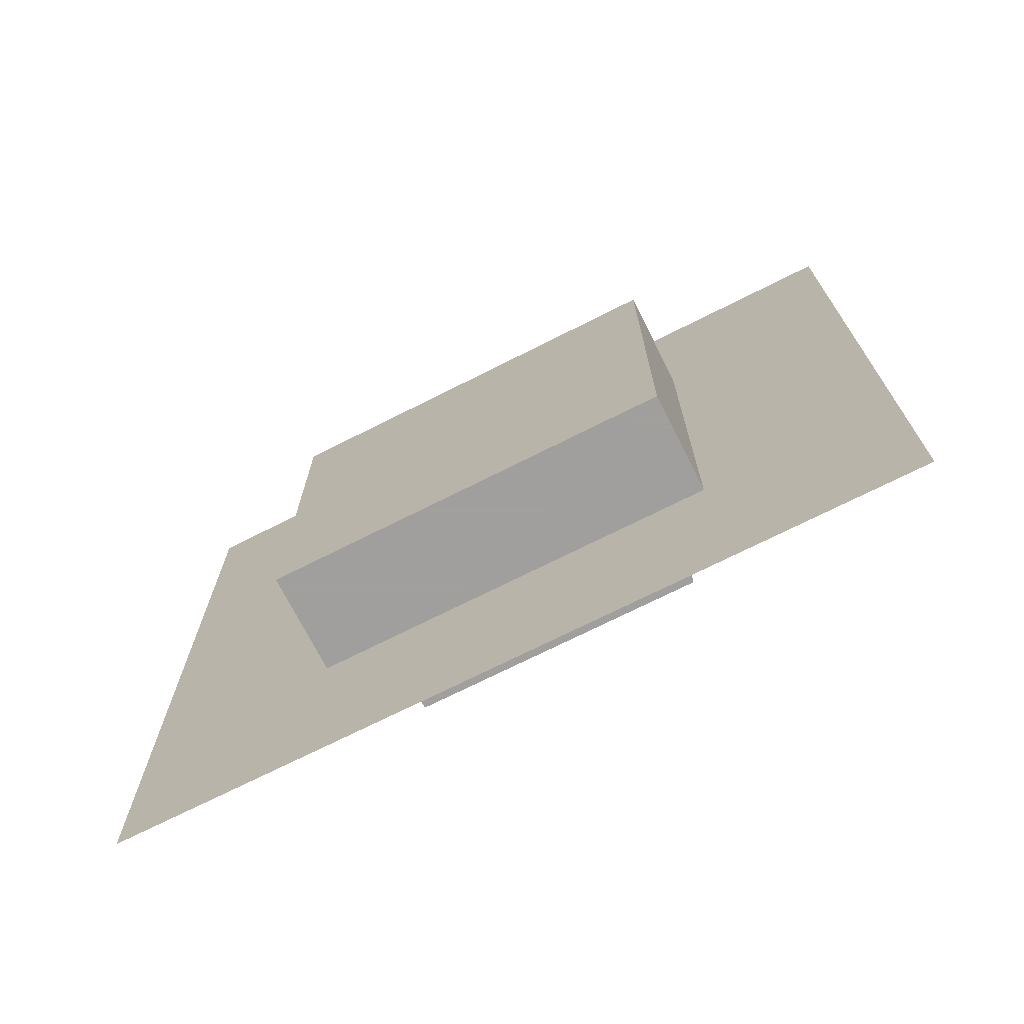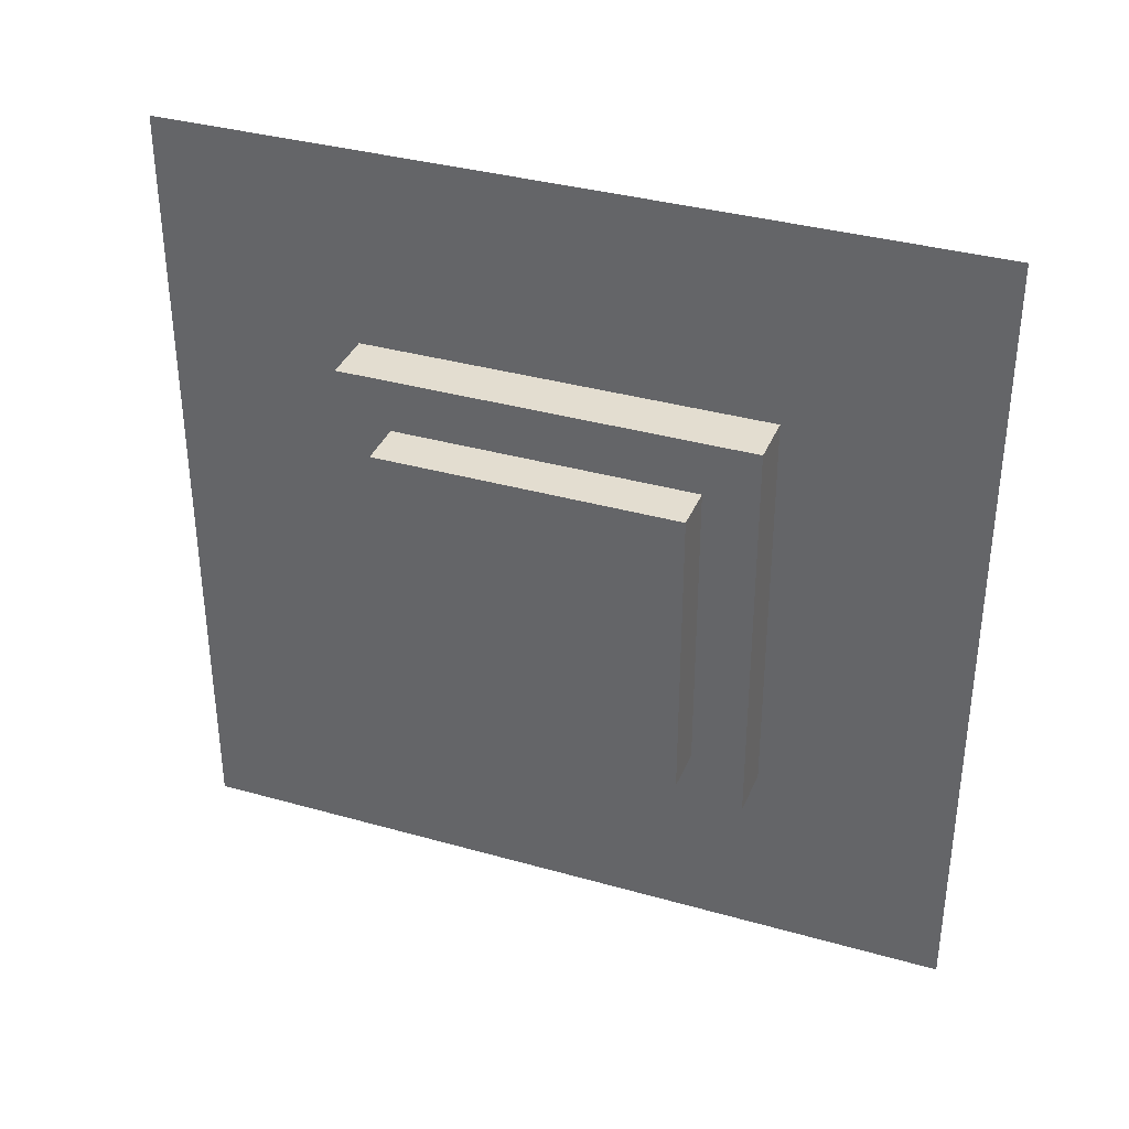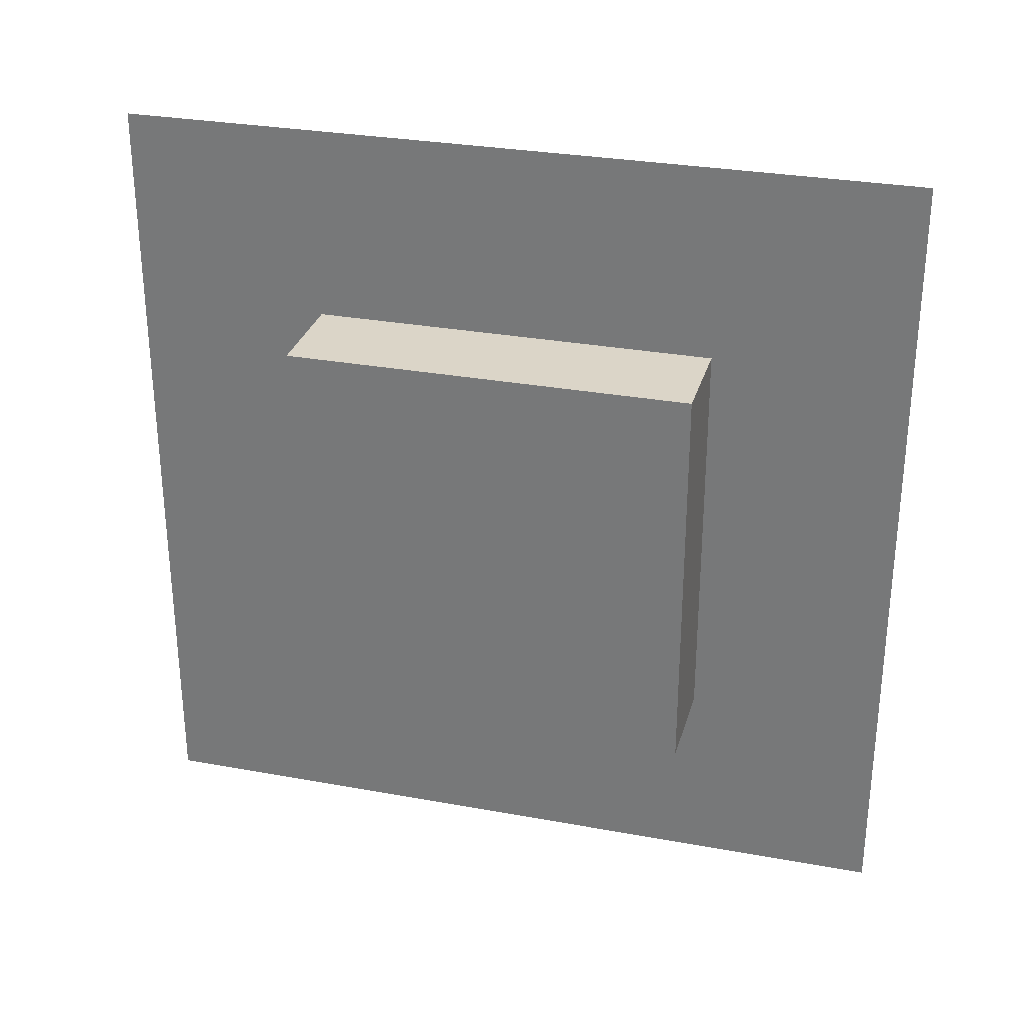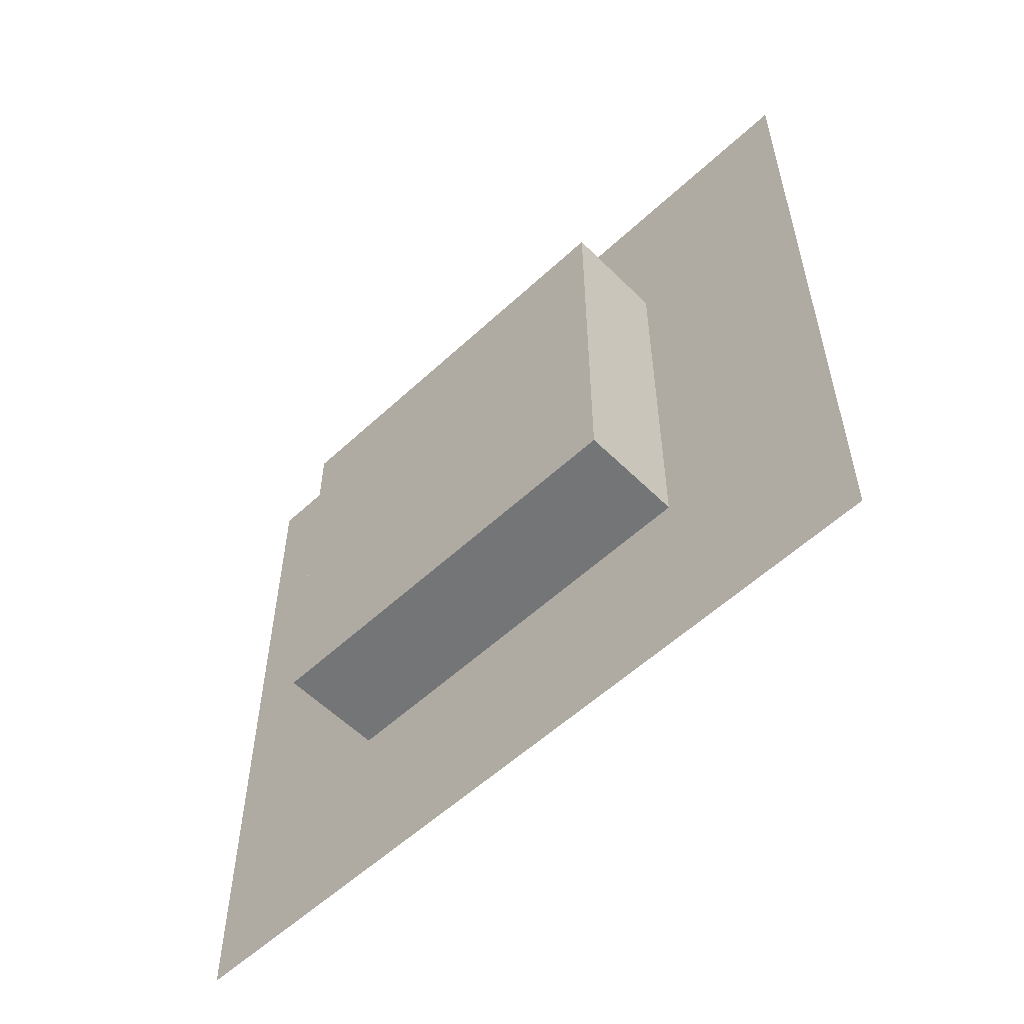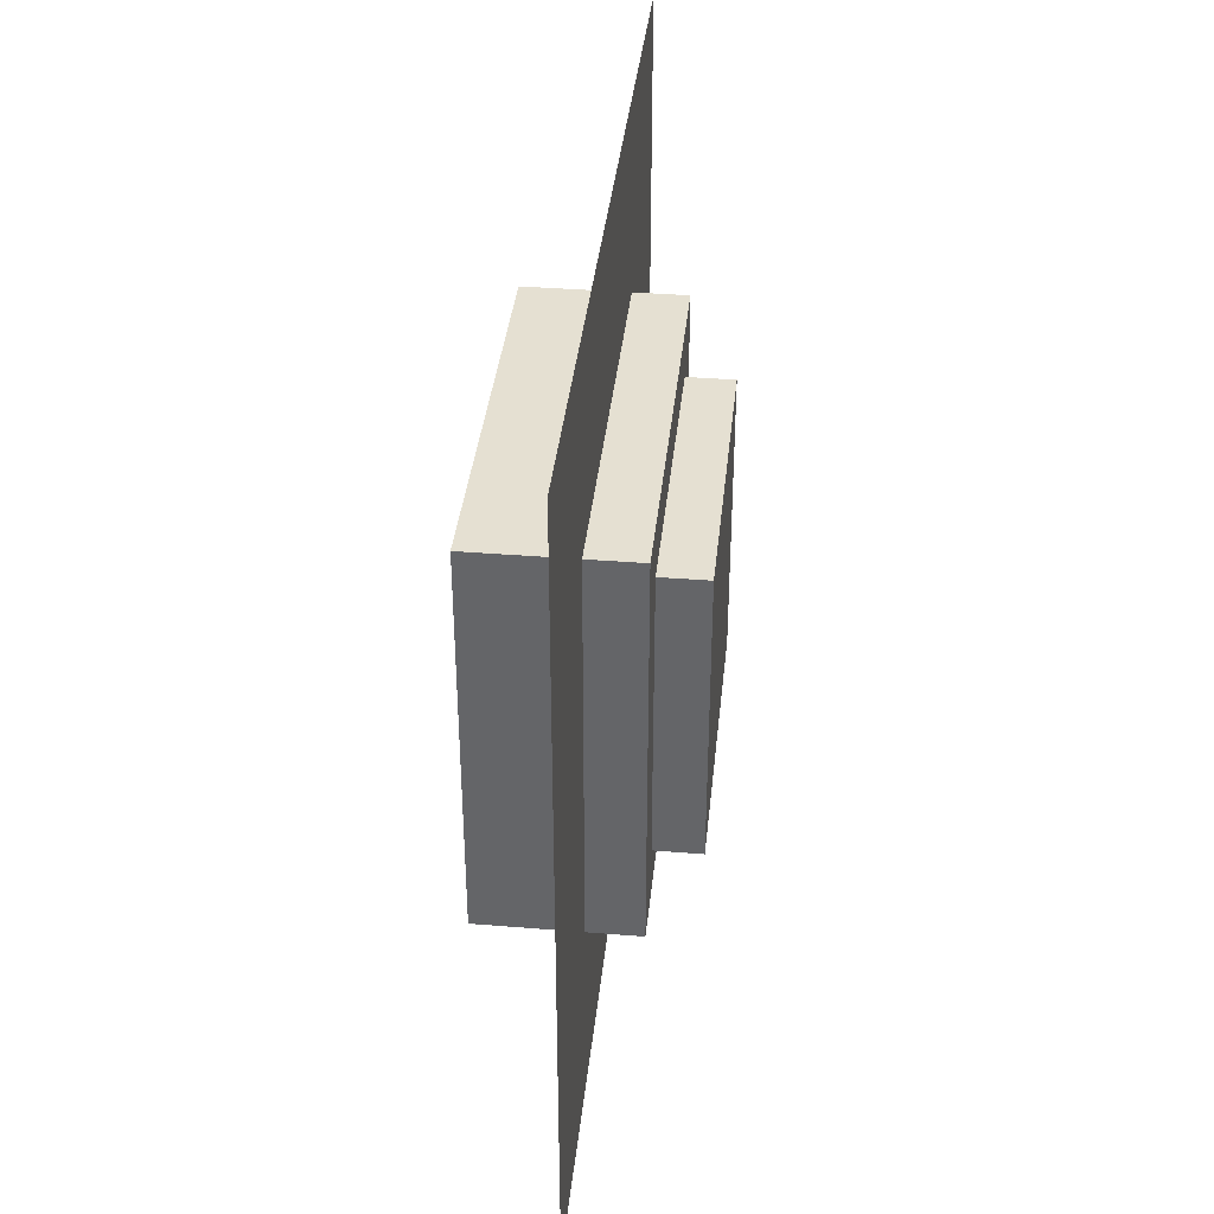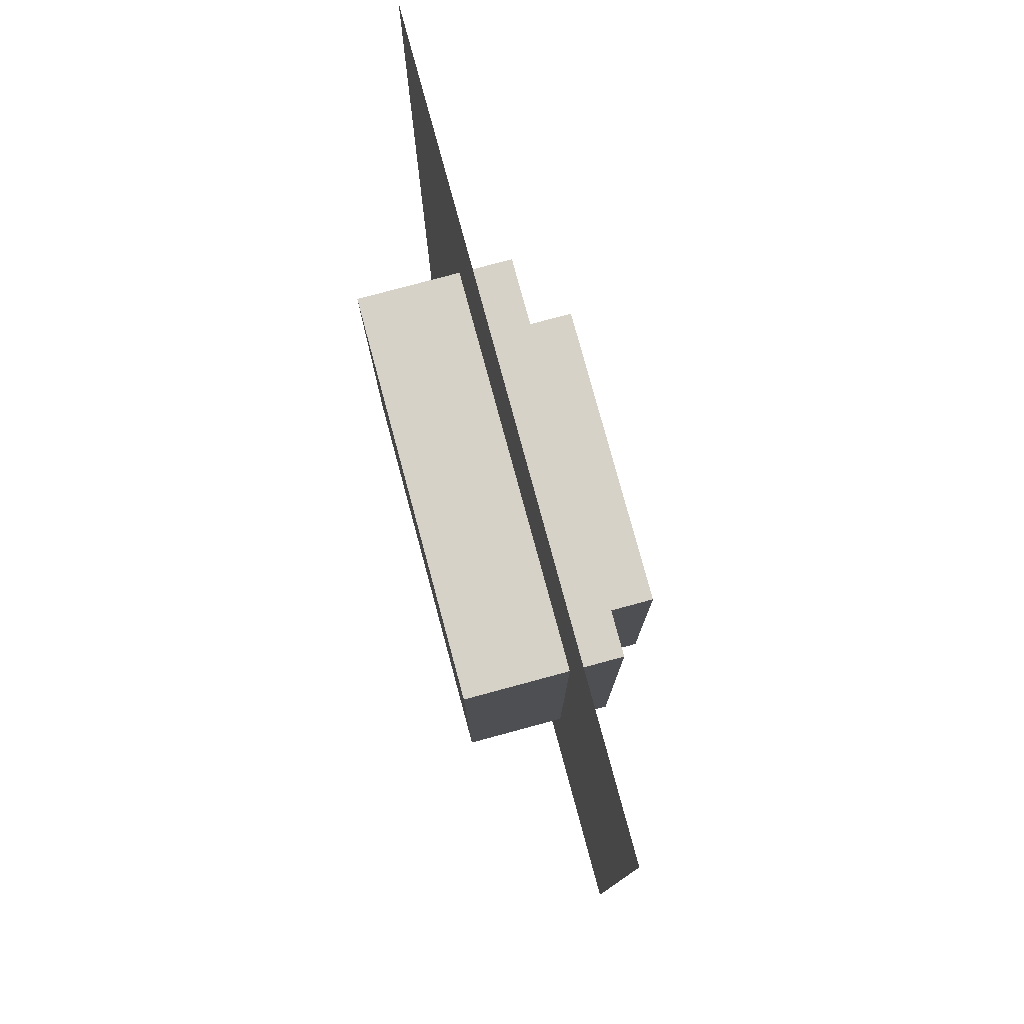
<metadata>
{"format":"obj","ext":"obj","renderer":"f3d","projection":"perspective","resolution":1024,"background":"white","views":[{"elev":-71.5,"azim":116.8,"up":"+Y"},{"elev":35.6,"azim":-69.5,"up":"+Z"},{"elev":29.6,"azim":105.1,"up":"+Z"},{"elev":-56.4,"azim":134.1,"up":"+Z"},{"elev":37.7,"azim":-174.1,"up":"+Z"},{"elev":78.1,"azim":164.9,"up":"+Y"}]}
</metadata>
<code>
o lightAlphaNoDepth
v 0.125 -0.5 0.5
v 0.125 -0.5 -0.5
v 0.125 0.5 0.5
v 0.125 0.5 -0.5
f 2 4 3
f 1 2 3
o socket_unlightable_broken
v 0.2539 -0.25 -0.25
v 0.2539 -0.25 0.25
v 0.2539 0.25 -0.25
v 0.2539 0.25 0.25
f 5 7 8
f 6 5 8
o socket_lightable
v 0.2539 -0.2539 -0.2539
v 0.2539 -0.2539 0.2539
v 0.2539 0.2539 -0.2539
v 0.2539 0.2539 0.2539
v 0.05859 -0.2539 -0.2539
v 0.05859 -0.2539 0.2539
v 0.05859 0.2539 -0.2539
v 0.05859 0.2539 0.2539
f 9 11 12
f 16 15 13
f 16 14 10
f 15 16 12
f 13 15 11
f 14 13 9
f 10 9 12
f 14 16 13
f 12 16 10
f 11 15 12
f 9 13 11
f 10 14 9
o socket_unlightable
v 0.25 -0.25 -0.25
v 0.25 -0.25 0.25
v 0.25 0.25 -0.25
v 0.25 0.25 0.25
v 0.0625 -0.25 -0.25
v 0.0625 -0.25 0.25
v 0.0625 0.25 -0.25
v 0.0625 0.25 0.25
v 0 -0.1875 0.1875
v 0 0.1875 0.1875
v 0 0.1875 -0.1875
v 0 -0.1875 -0.1875
v 0.0625 -0.1875 0.1875
v 0.0625 0.1875 0.1875
v 0.0625 0.1875 -0.1875
v 0.0625 -0.1875 -0.1875
f 17 19 20
f 24 23 21
f 24 22 18
f 23 24 20
f 21 23 19
f 22 21 17
f 26 27 28
f 27 31 32
f 26 30 31
f 25 29 30
f 28 32 29
f 18 17 20
f 22 24 21
f 20 24 18
f 19 23 20
f 17 21 19
f 18 22 17
f 25 26 28
f 28 27 32
f 27 26 31
f 26 25 30
f 25 28 29

</code>
